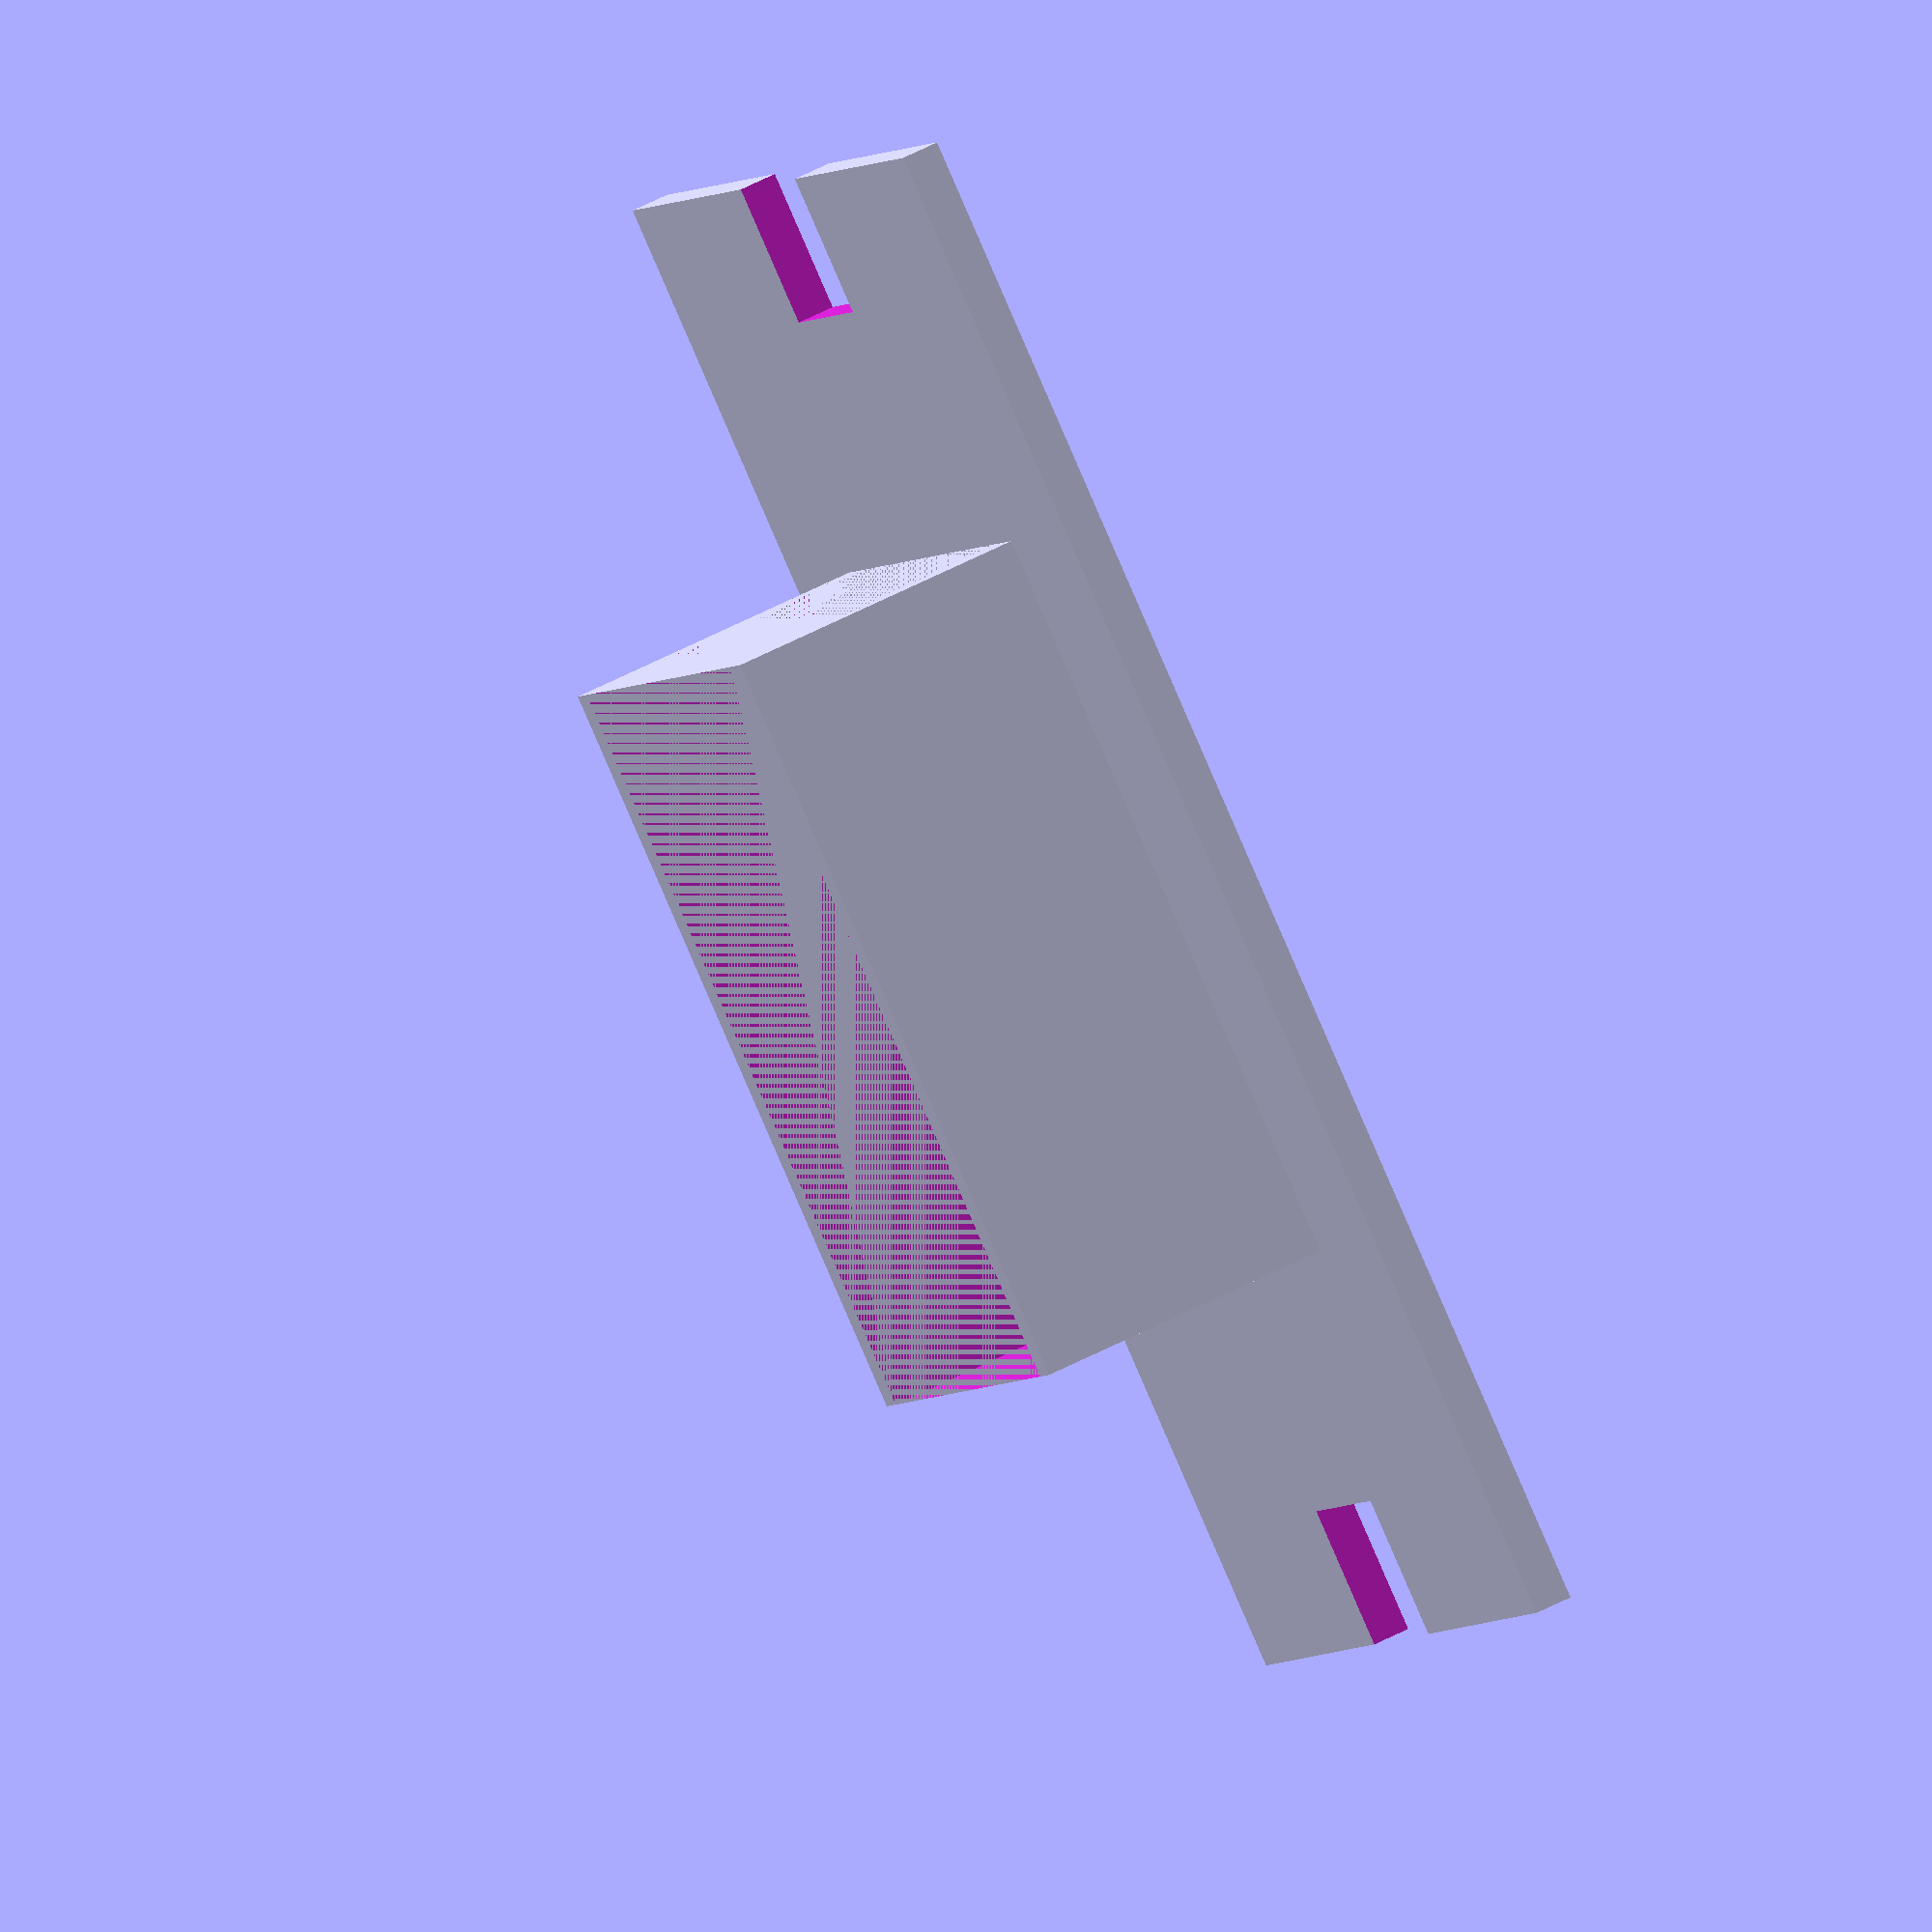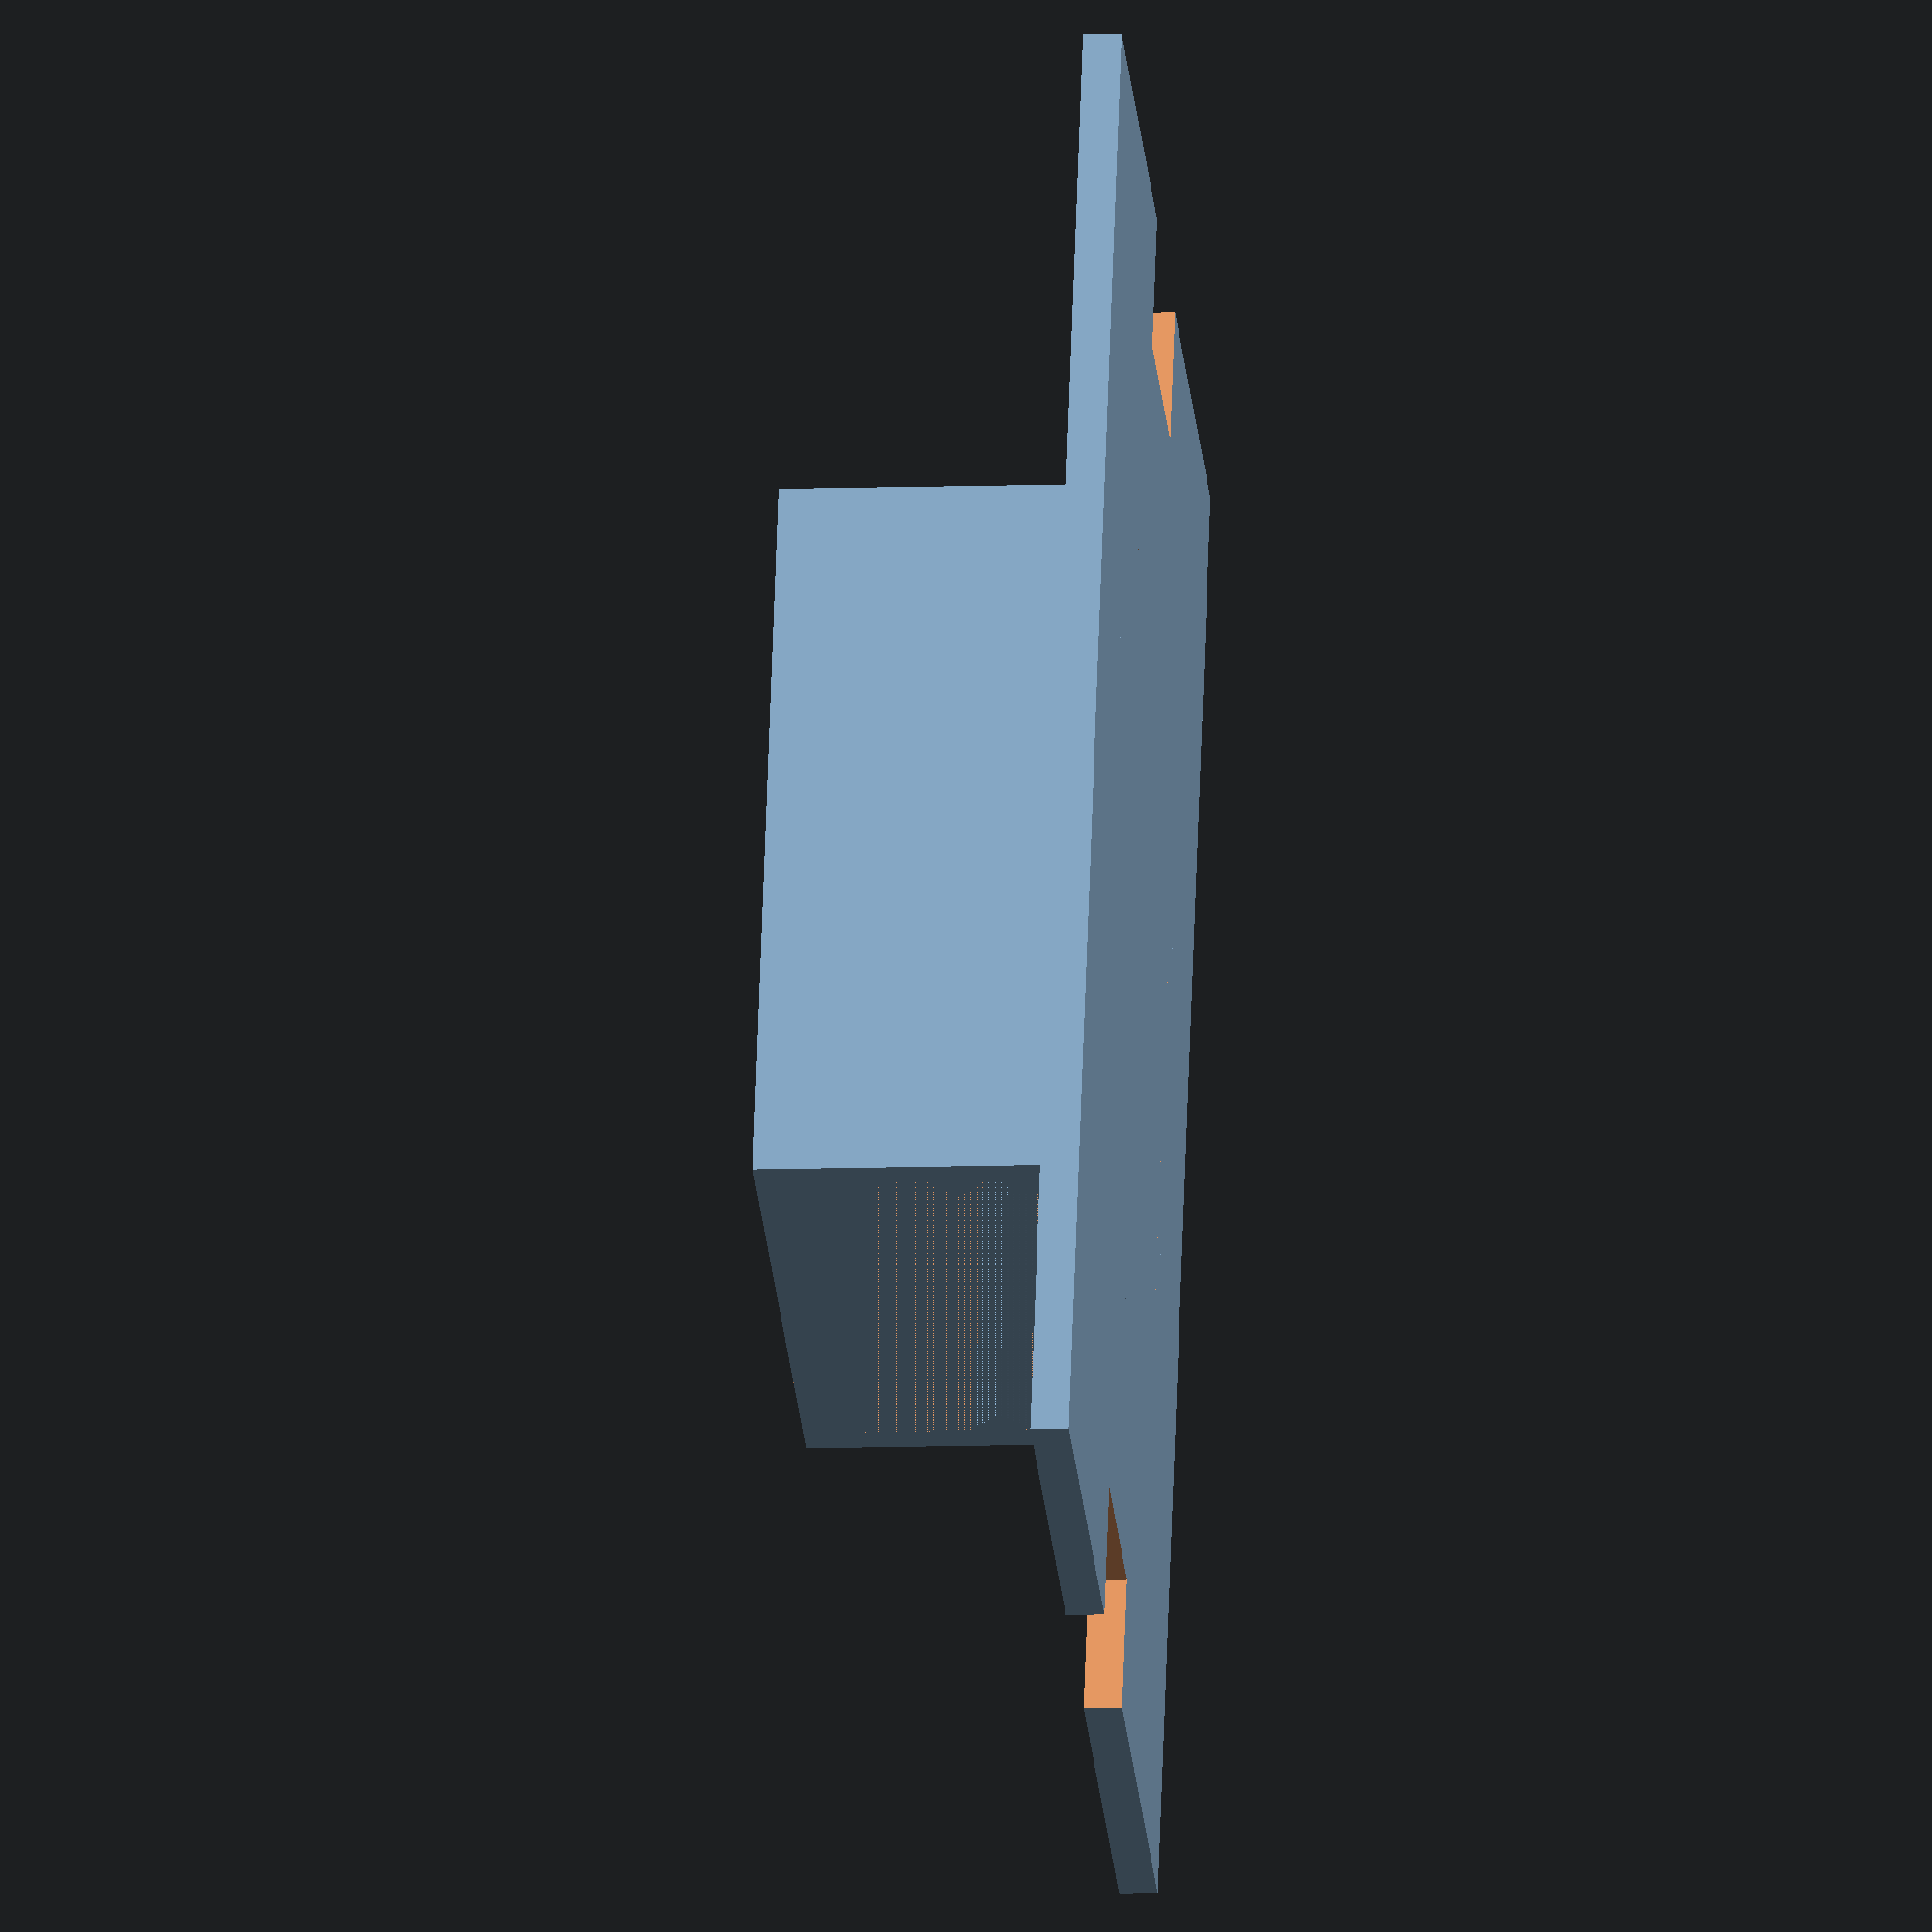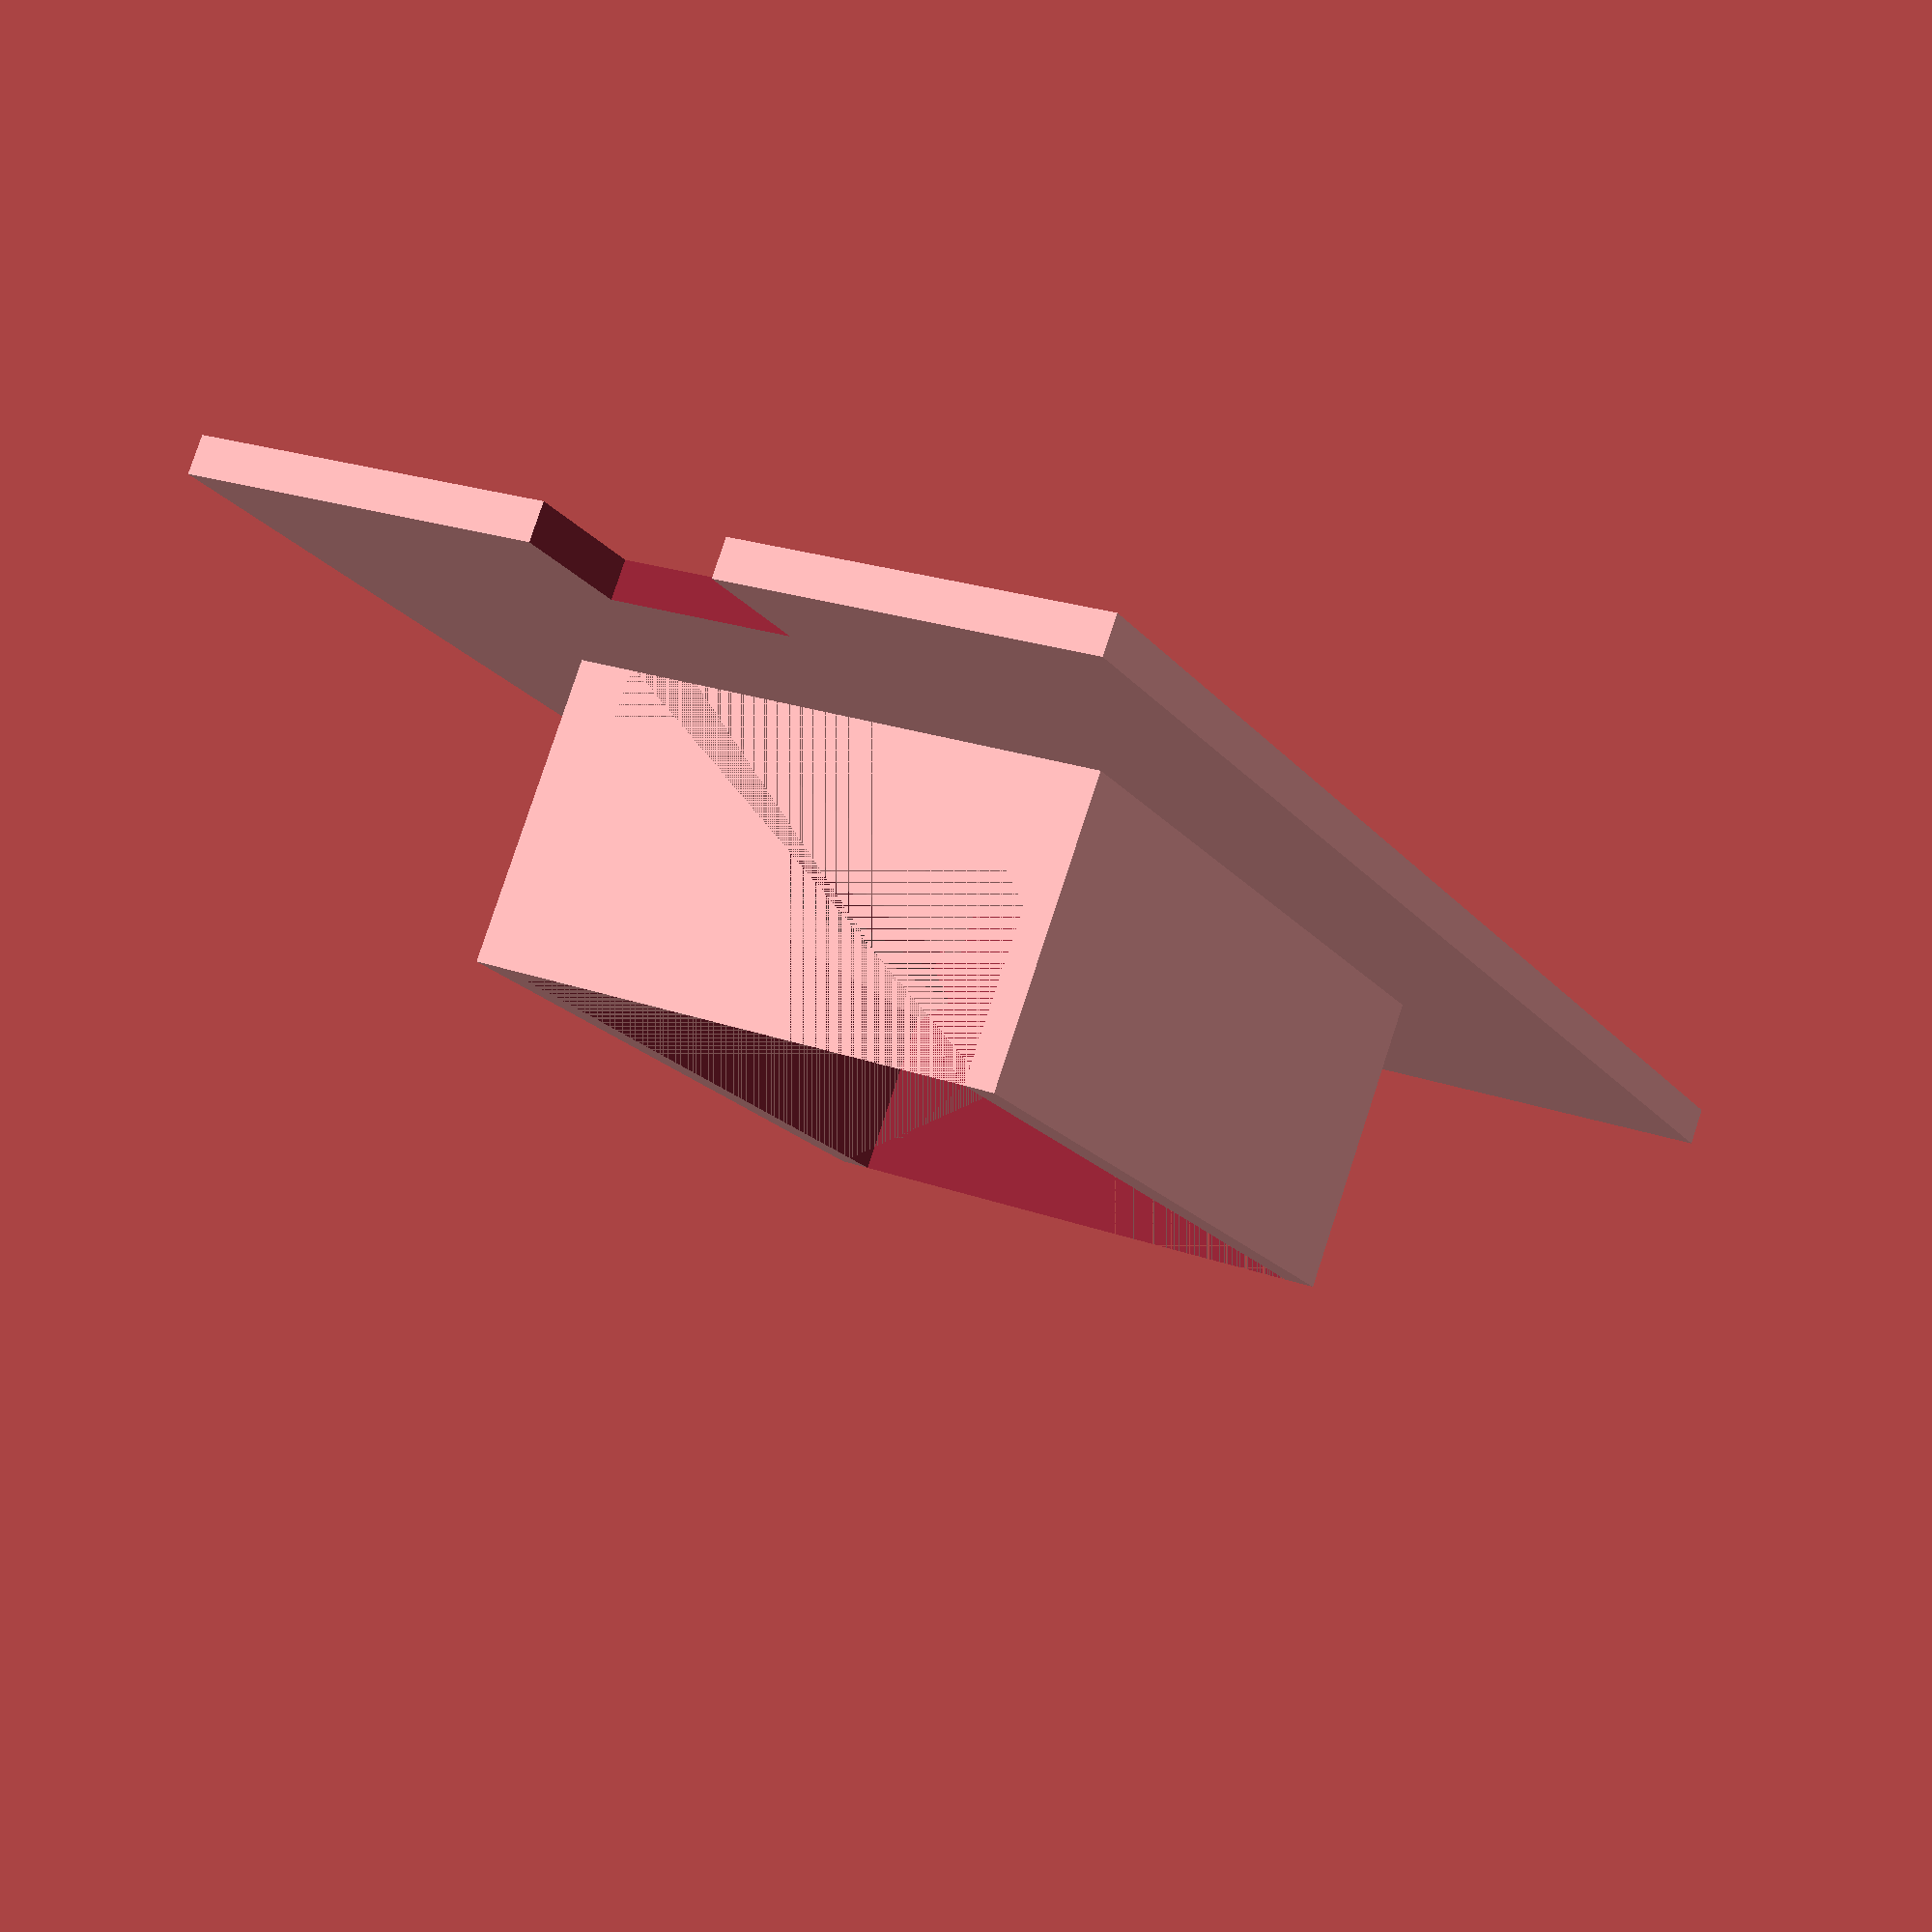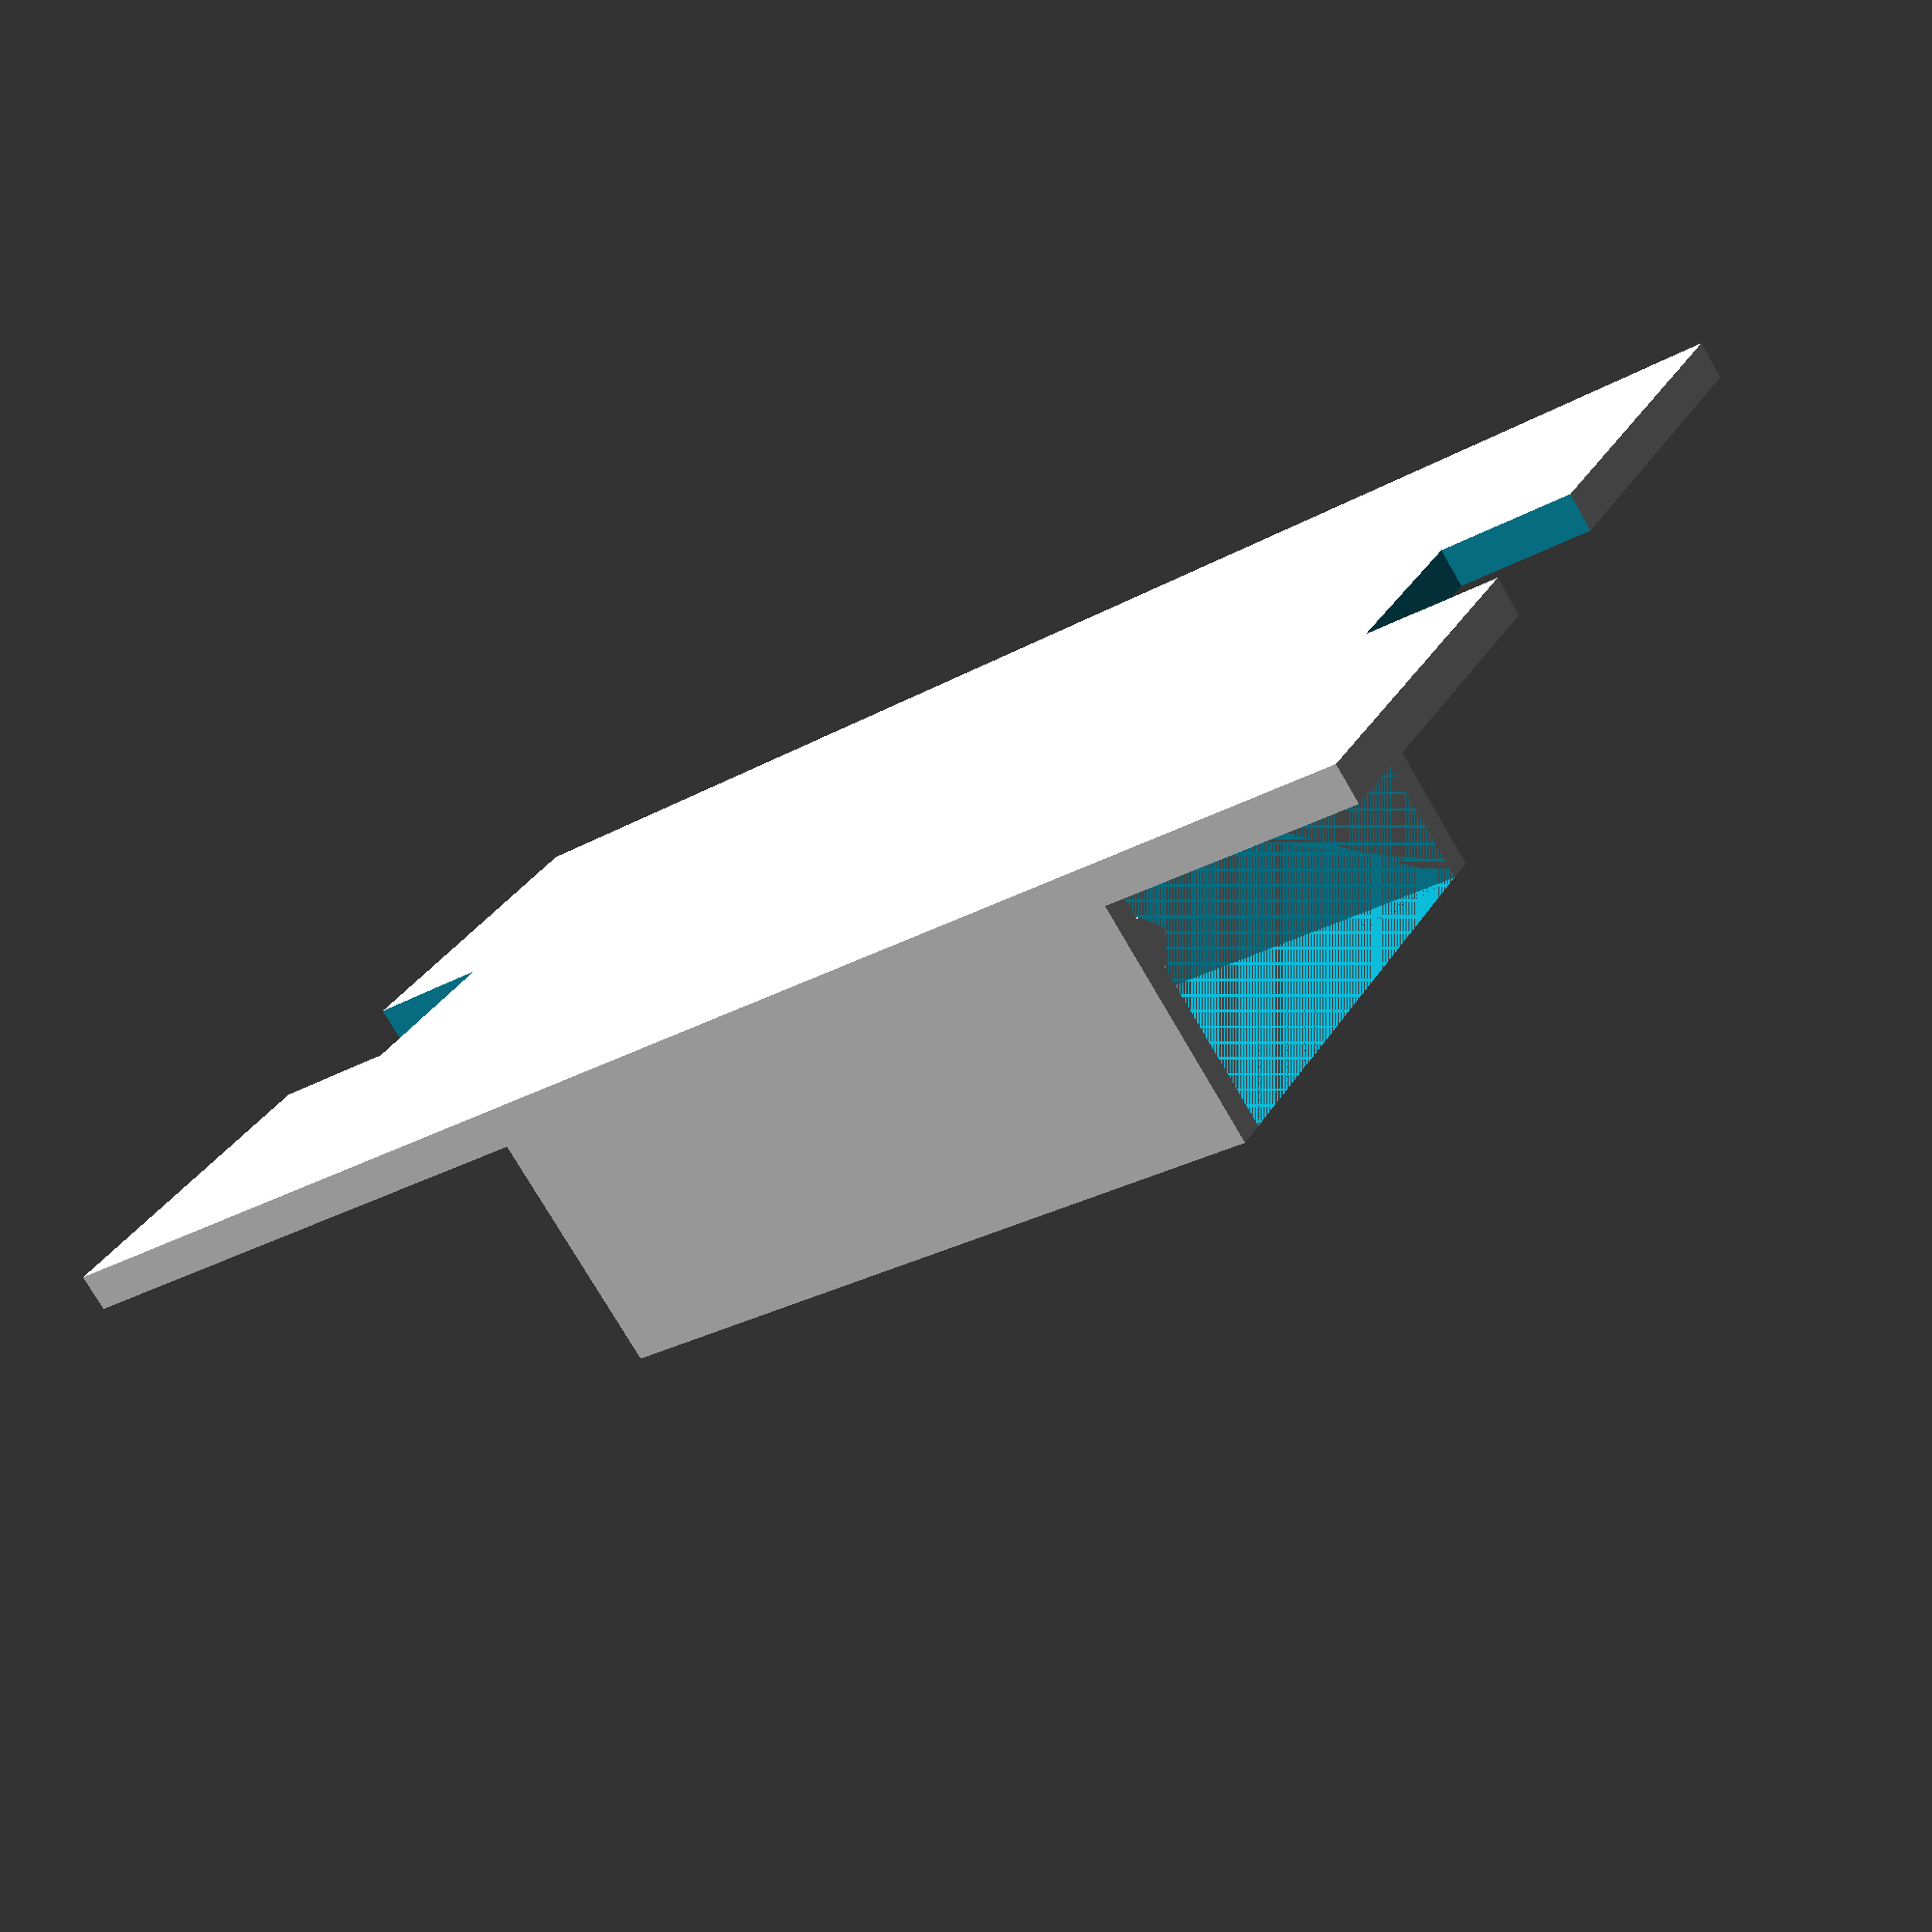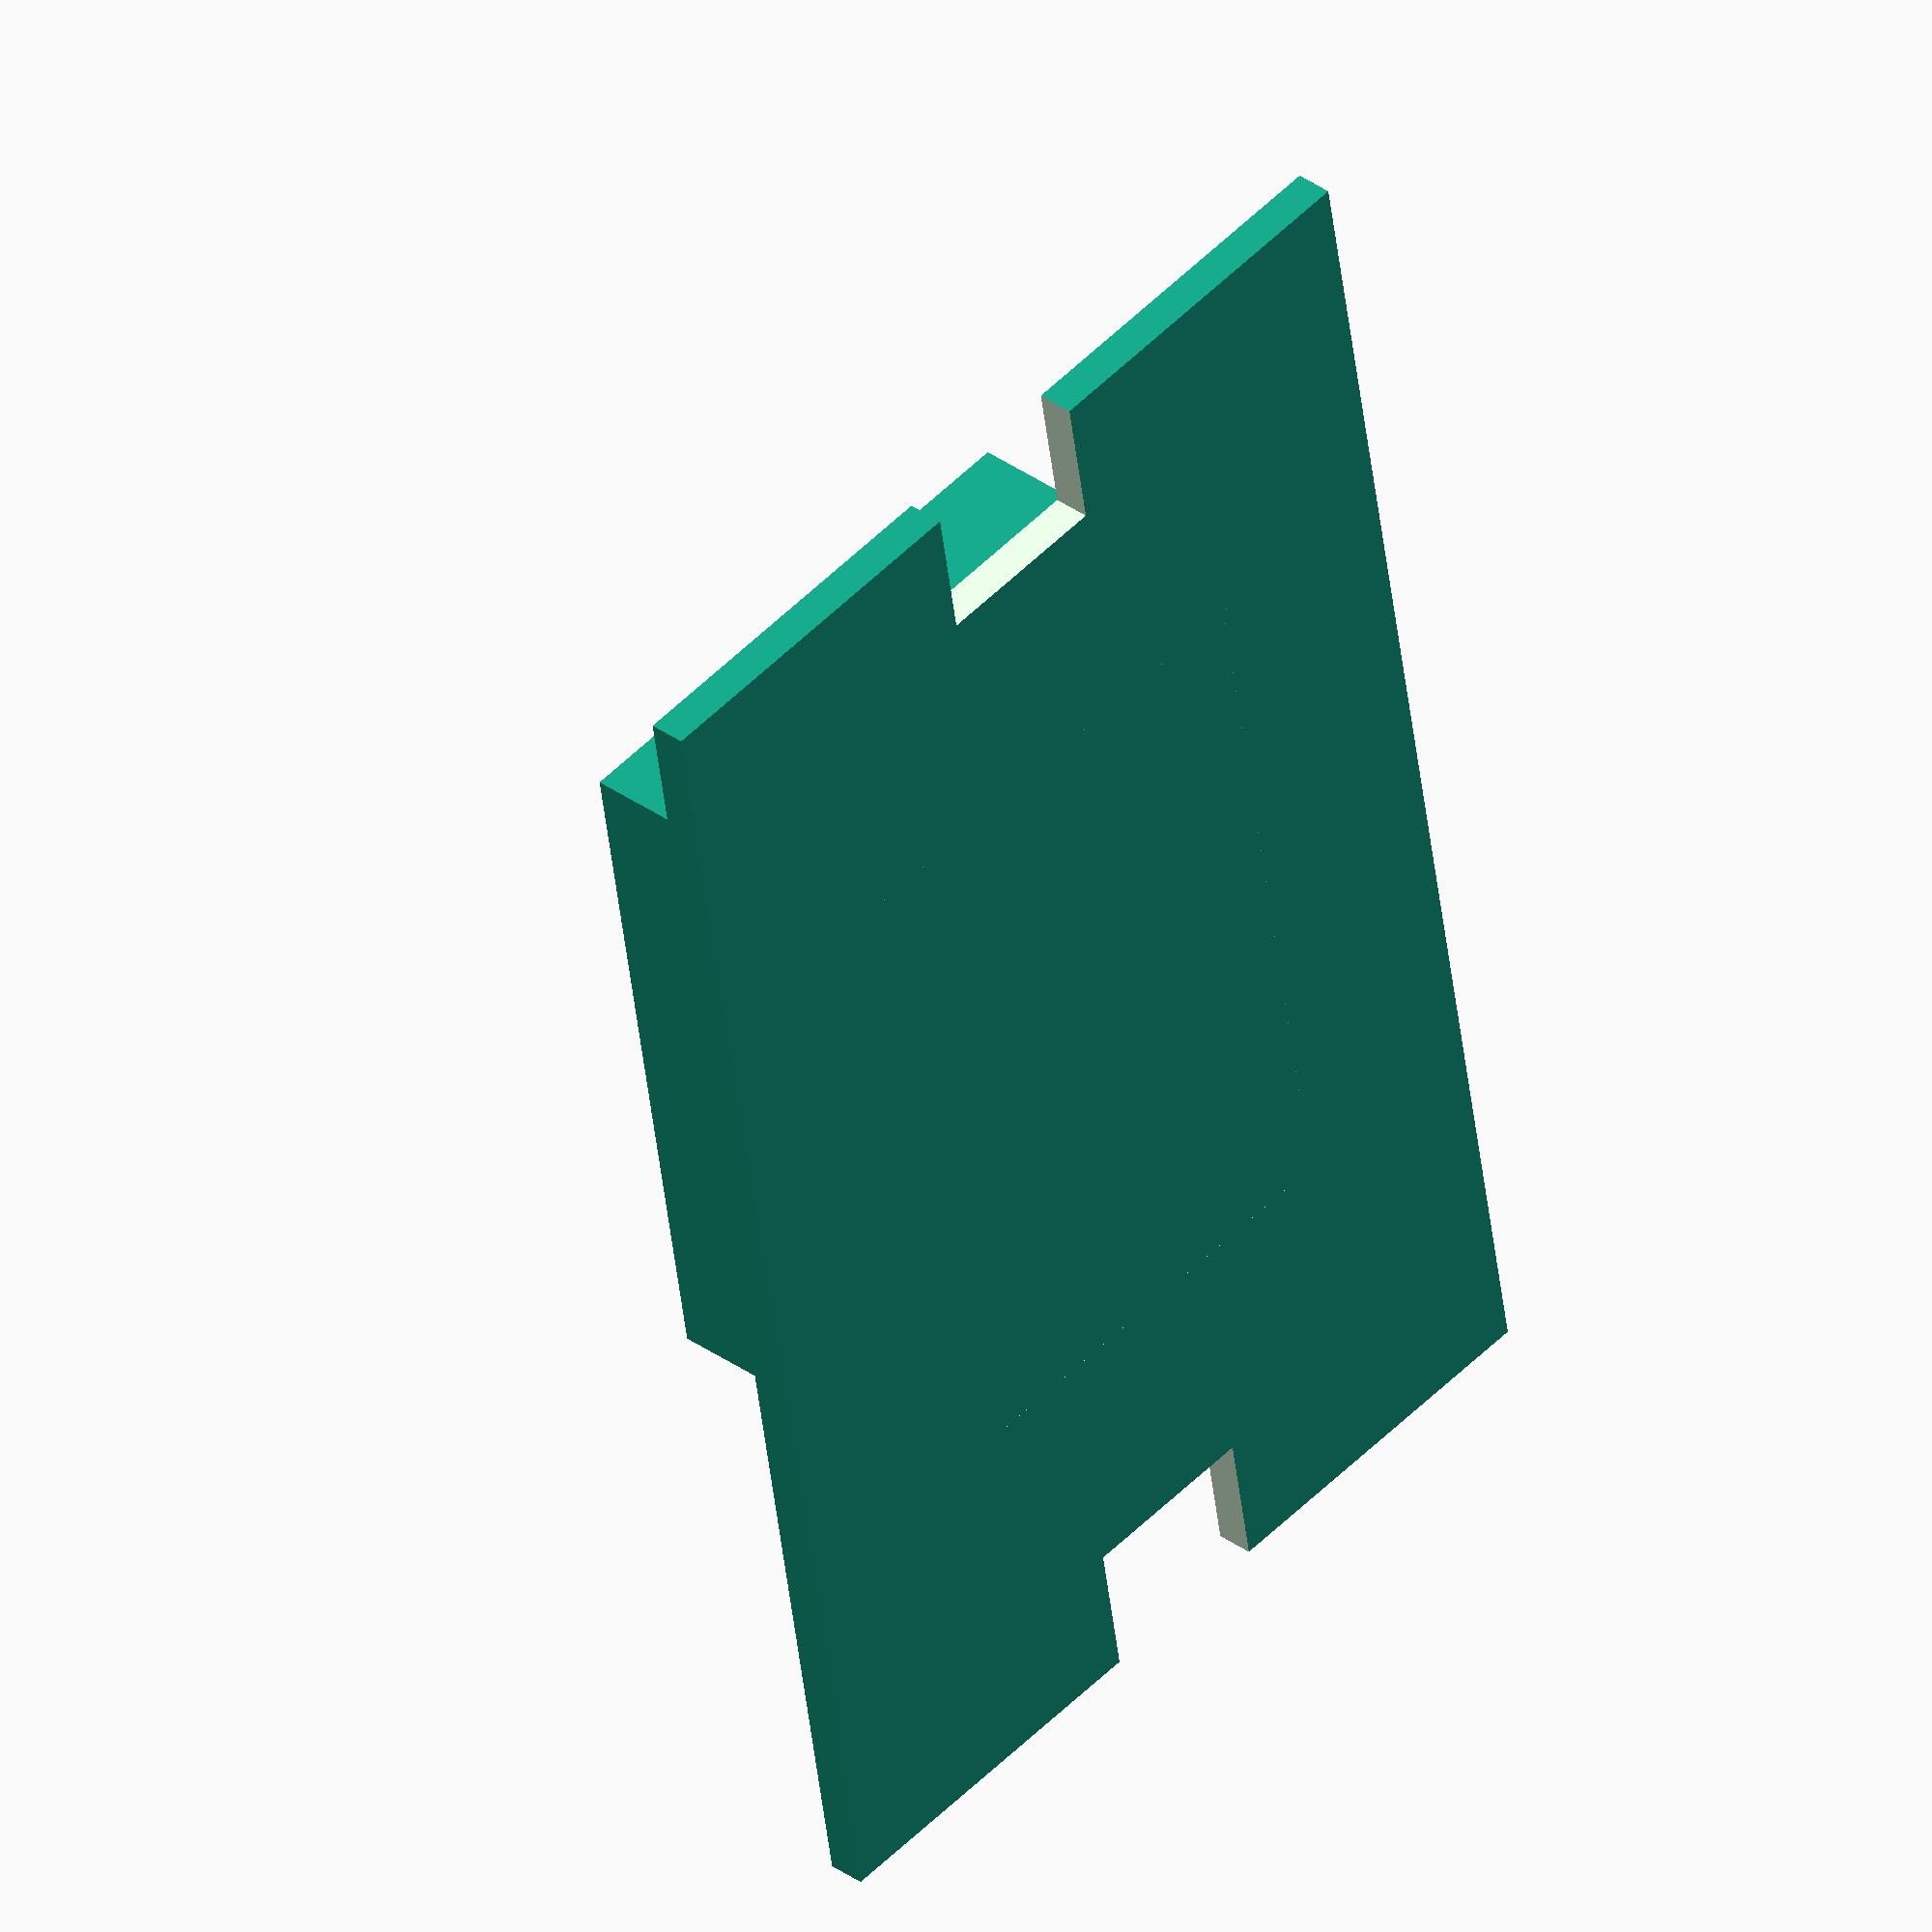
<openscad>
// Ramsey SA7 Preamp, Plate mount for Altoids Tin
//
// Colin Faulkingham
// 08/25/2013


difference(){
	cube([82,50,2],center=true); 
	// Type F connectors on each side
	translate([38.5,0,0]) cube([10,10,5],center=true);
	translate([-38.5,0,0]) cube([10,10,5],center=true);
}
difference(){
	translate([0,0,8]) cube([40,30,18],center=true);
	translate([0,0,7]) cube([40,26.70,20],center=true);
}

// PCB holder Top
translate([0,.06,10.5]) rotate([45,0,0]) translate([0,-12,6.65]) cube([40,2,2],center=true);
translate([0,9.5,-6.6]) rotate([45,0,0]) translate([0,12,6.656]) cube([40,2,2],center=true);


// PCB holder Base
translate([0,-13,2]) cube([40,2,4],center=true);
translate([0,13,2]) cube([40,2,4],center=true);

	

</openscad>
<views>
elev=124.7 azim=35.0 roll=119.1 proj=o view=solid
elev=188.8 azim=250.1 roll=84.4 proj=o view=wireframe
elev=99.1 azim=243.1 roll=161.8 proj=p view=wireframe
elev=255.7 azim=150.4 roll=329.8 proj=p view=solid
elev=143.3 azim=99.6 roll=47.4 proj=o view=wireframe
</views>
